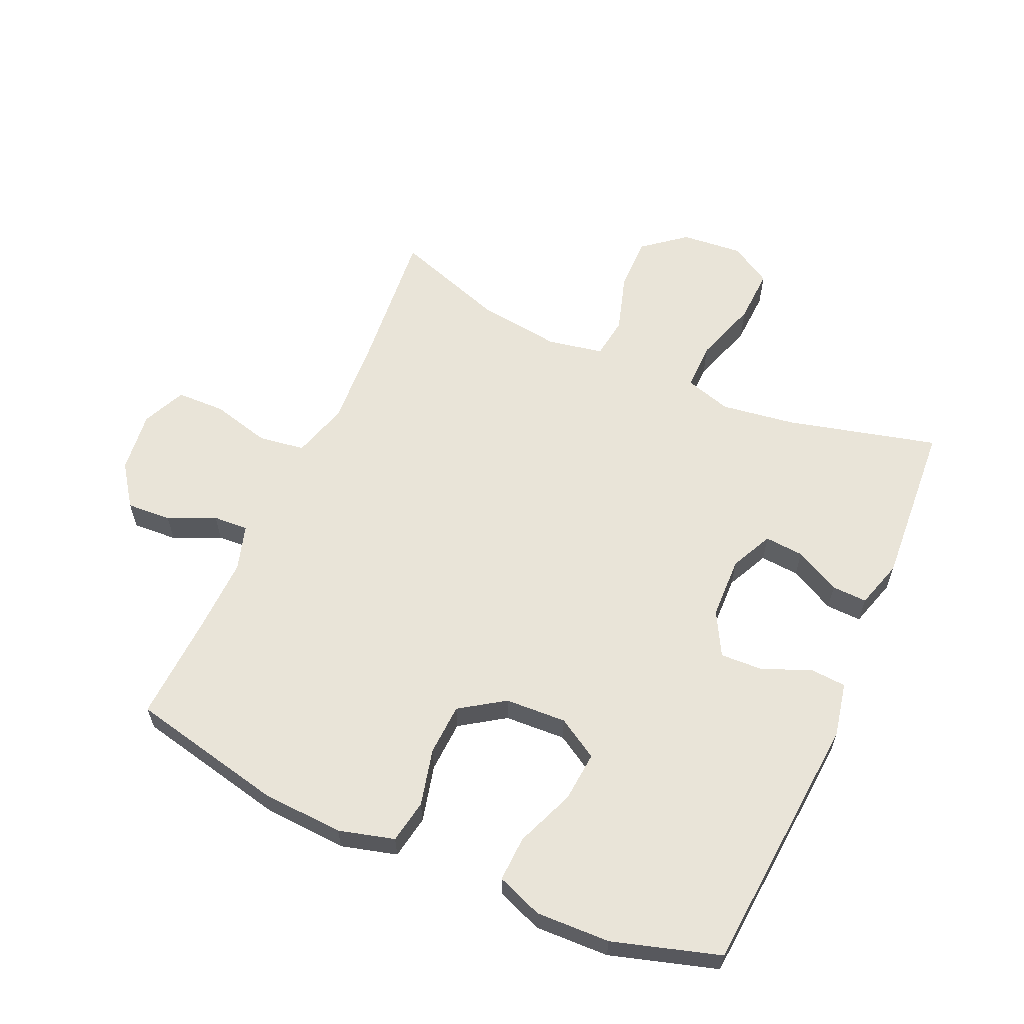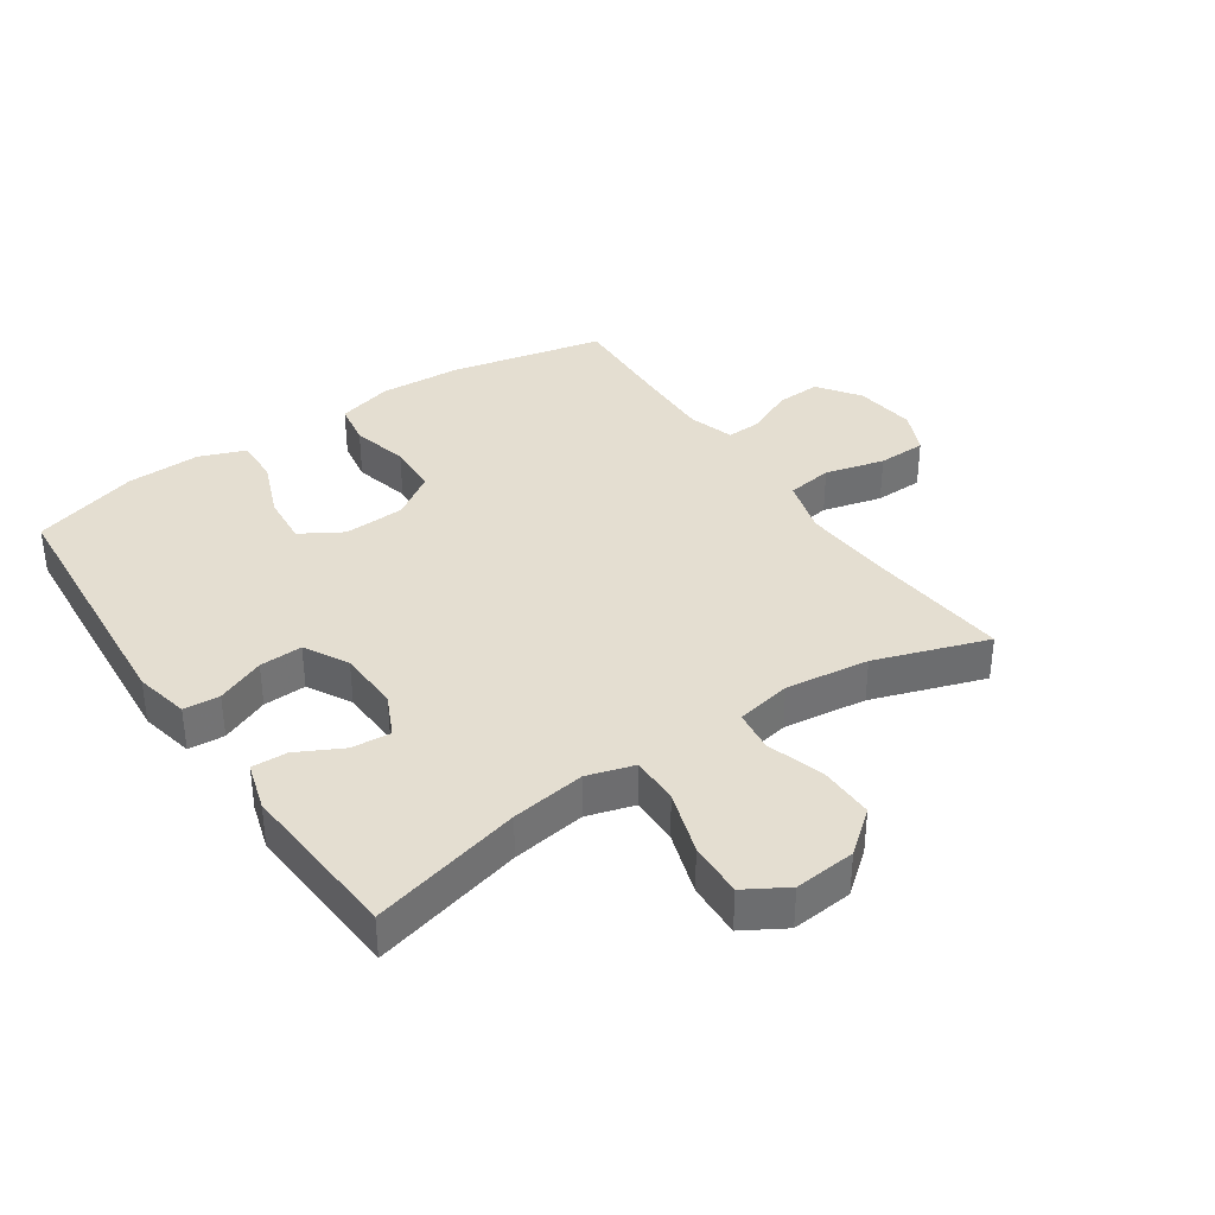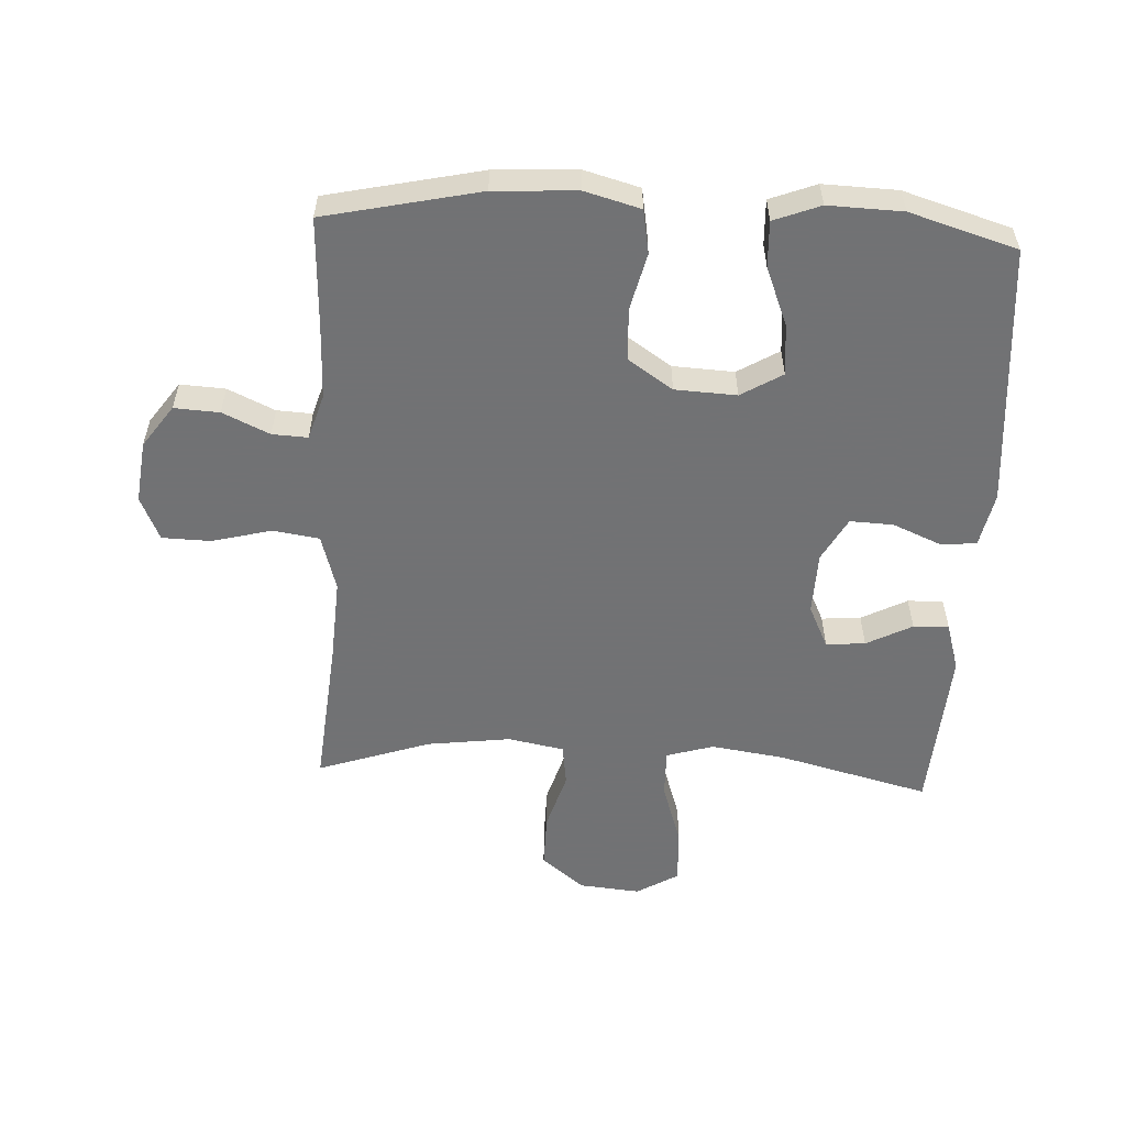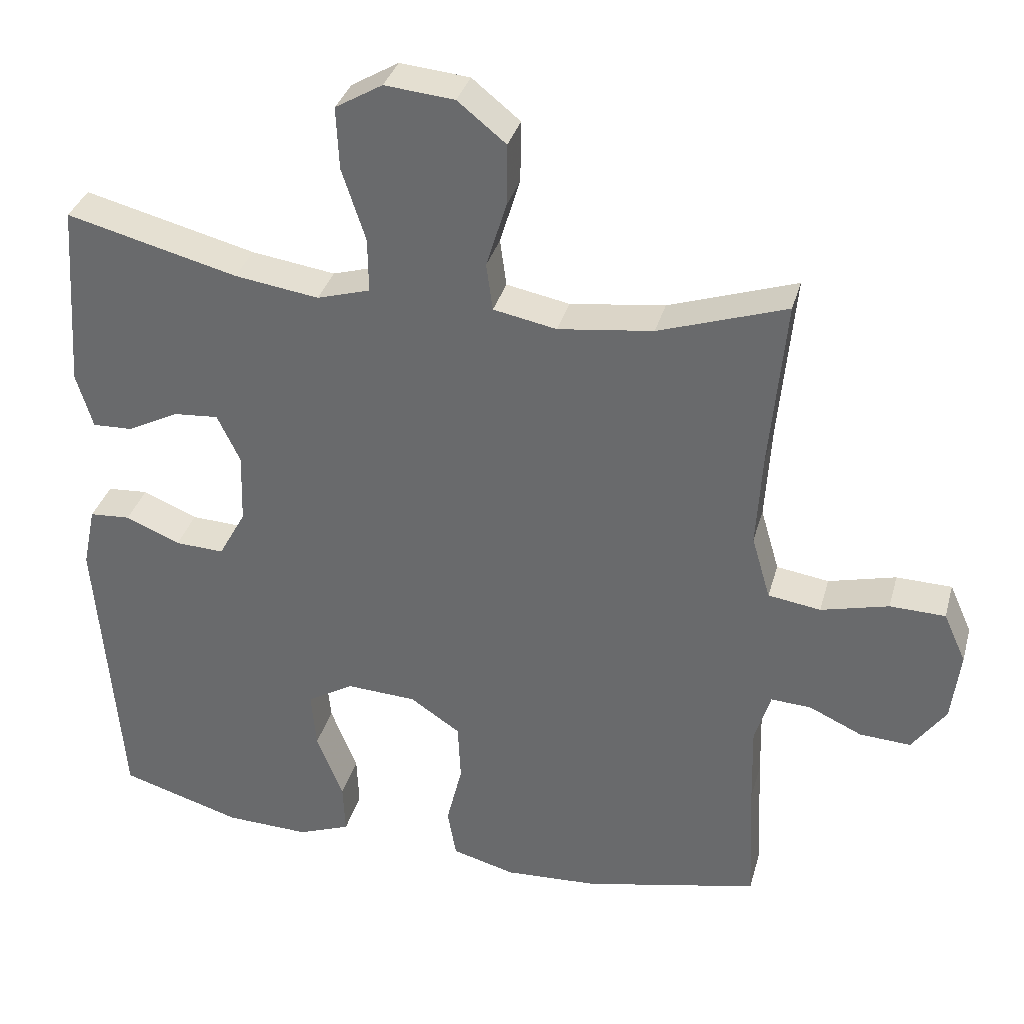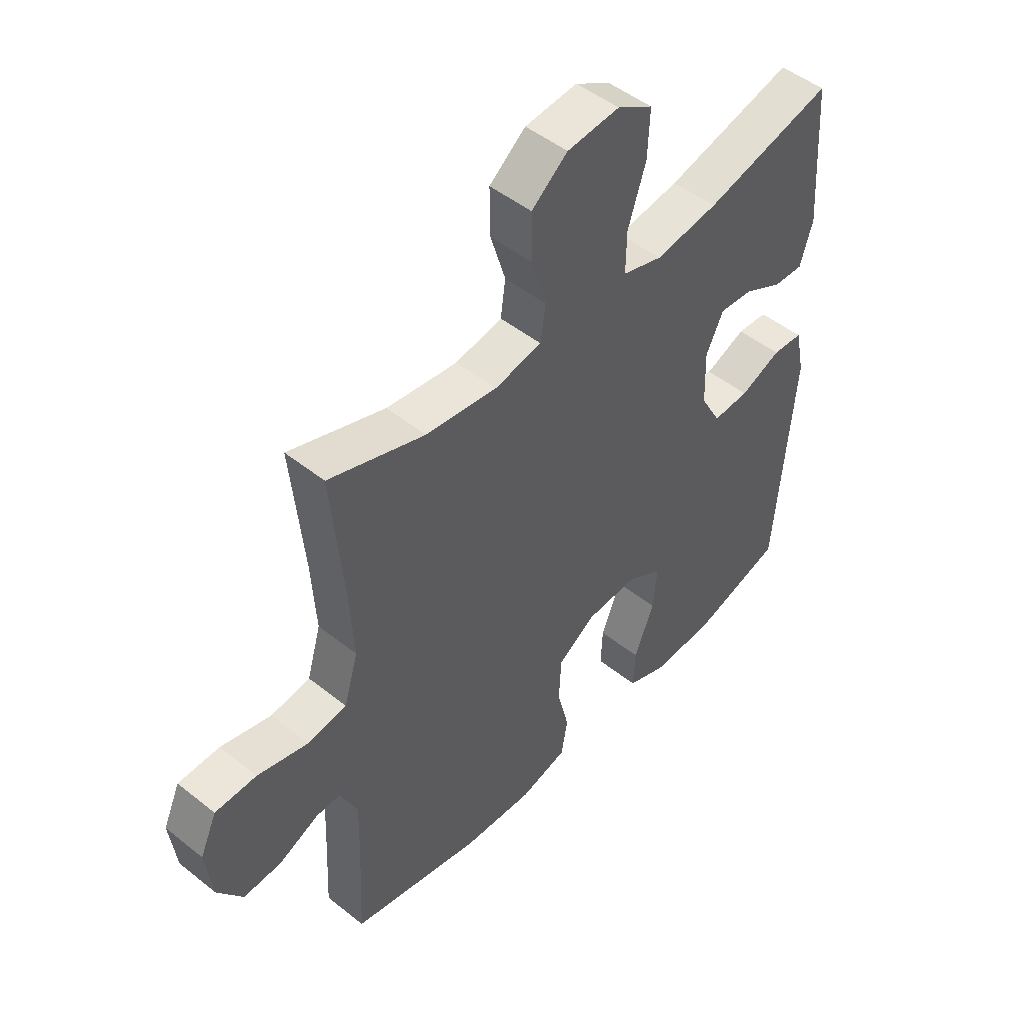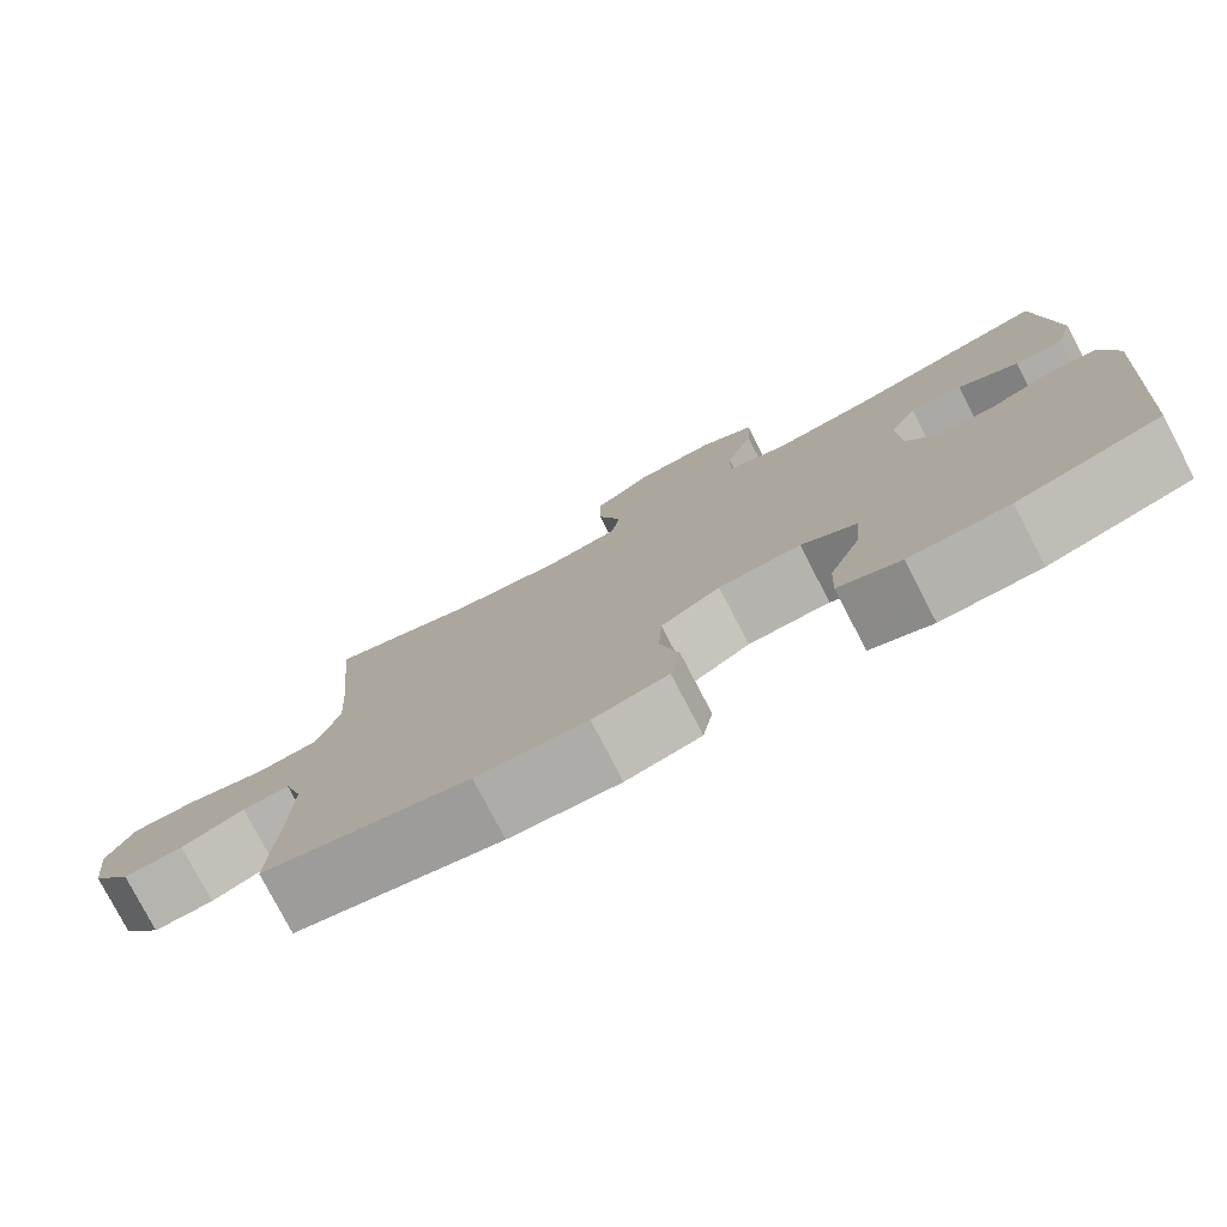
<metadata>
{"format":"obj","ext":"obj","renderer":"f3d","projection":"perspective","resolution":1024,"background":"white","views":[{"elev":60.6,"azim":-155.9,"up":"+Y"},{"elev":36.4,"azim":-34.2,"up":"+Y"},{"elev":-55.6,"azim":177.1,"up":"+Y"},{"elev":34.4,"azim":14.9,"up":"+Z"},{"elev":48.6,"azim":131.7,"up":"+Z"},{"elev":-78.5,"azim":-152.5,"up":"+Z"}]}
</metadata>
<code>
v 0.5 0.07 0.5
v 0.478 0.07 0.264
v 0.47 0.07 0.132
v 0.496 0.07 0.043
v 0.569 0.07 0.032
v 0.663 0.07 0.056
v 0.74 0.07 0.054
v 0.771 0.07 -0.015
v 0.759 0.07 -0.113
v 0.712 0.07 -0.179
v 0.641 0.07 -0.175
v 0.567 0.07 -0.141
v 0.511 0.07 -0.138
v 0.489 0.07 -0.21
v 0.492 0.07 -0.324
v 0.5 0.07 -0.5
v 0.256 0.07 -0.553
v 0.126 0.07 -0.56
v 0.038 0.07 -0.536
v 0.026 0.07 -0.467
v 0.048 0.07 -0.377
v 0.044 0.07 -0.295
v -0.026 0.07 -0.248
v -0.123 0.07 -0.243
v -0.188 0.07 -0.282
v -0.181 0.07 -0.362
v -0.144 0.07 -0.455
v -0.141 0.07 -0.527
v -0.214 0.07 -0.555
v -0.331 0.07 -0.551
v -0.5 0.07 -0.5
v -0.533 0.07 -0.085
v -0.515 0.07 0.001
v -0.458 0.07 0.005
v -0.382 0.07 -0.027
v -0.314 0.07 -0.03
v -0.276 0.07 0.039
v -0.273 0.07 0.138
v -0.305 0.07 0.205
v -0.367 0.07 0.2
v -0.439 0.07 0.163
v -0.495 0.07 0.161
v -0.518 0.07 0.238
v -0.5 0.07 0.5
v -0.261 0.07 0.439
v -0.144 0.07 0.422
v -0.07 0.07 0.444
v -0.071 0.07 0.52
v -0.104 0.07 0.621
v -0.108 0.07 0.708
v -0.042 0.07 0.747
v 0.055 0.07 0.738
v 0.122 0.07 0.684
v 0.121 0.07 0.598
v 0.093 0.07 0.506
v 0.102 0.07 0.44
v 0.19 0.07 0.423
v 0.322 0.07 0.44
v 0.5 0 0.5
v 0.478 0 0.264
v 0.47 0 0.132
v 0.496 0 0.043
v 0.569 0 0.032
v 0.663 0 0.056
v 0.74 0 0.054
v 0.771 0 -0.015
v 0.759 0 -0.113
v 0.712 0 -0.179
v 0.641 0 -0.175
v 0.567 0 -0.141
v 0.511 0 -0.138
v 0.489 0 -0.21
v 0.492 0 -0.324
v 0.5 0 -0.5
v 0.256 0 -0.553
v 0.126 0 -0.56
v 0.038 0 -0.536
v 0.026 0 -0.467
v 0.048 0 -0.377
v 0.044 0 -0.295
v -0.026 0 -0.248
v -0.123 0 -0.243
v -0.188 0 -0.282
v -0.181 0 -0.362
v -0.144 0 -0.455
v -0.141 0 -0.527
v -0.214 0 -0.555
v -0.331 0 -0.551
v -0.5 0 -0.5
v -0.533 0 -0.085
v -0.515 0 0.001
v -0.458 0 0.005
v -0.382 0 -0.027
v -0.314 0 -0.03
v -0.276 0 0.039
v -0.273 0 0.138
v -0.305 0 0.205
v -0.367 0 0.2
v -0.439 0 0.163
v -0.495 0 0.161
v -0.518 0 0.238
v -0.5 0 0.5
v -0.261 0 0.439
v -0.144 0 0.422
v -0.07 0 0.444
v -0.071 0 0.52
v -0.104 0 0.621
v -0.108 0 0.708
v -0.042 0 0.747
v 0.055 0 0.738
v 0.122 0 0.684
v 0.121 0 0.598
v 0.093 0 0.506
v 0.102 0 0.44
v 0.19 0 0.423
v 0.322 0 0.44
f 53 54 55
f 52 53 55
f 51 52 55
f 50 51 55
f 49 50 55
f 48 49 55
f 47 48 55 56
f 46 47 56 57
f 43 44 45
f 42 43 45
f 41 42 45
f 40 41 45
f 39 40 45 46
f 38 39 46 57
f 33 34 35
f 32 33 35
f 31 32 35
f 30 31 35
f 29 30 35
f 28 29 35
f 27 28 35
f 26 27 35
f 25 26 35 36
f 24 25 36 37
f 19 20 21
f 18 19 21
f 17 18 21
f 16 17 21
f 15 16 21
f 14 15 21 22
f 13 14 22 23
f 10 11 12
f 9 10 12
f 8 9 12
f 7 8 12
f 6 7 12
f 5 6 12
f 4 5 12 13
f 38 57 58
f 37 38 58
f 24 37 58
f 23 24 58
f 13 23 58
f 4 13 58
f 3 4 58
f 58 1 2
f 2 3 58
f 113 112 111
f 113 111 110
f 113 110 109
f 113 109 108
f 113 108 107
f 113 107 106
f 114 113 106 105
f 115 114 105 104
f 103 102 101
f 103 101 100
f 103 100 99
f 103 99 98
f 104 103 98 97
f 115 104 97 96
f 93 92 91
f 93 91 90
f 93 90 89
f 93 89 88
f 93 88 87
f 93 87 86
f 93 86 85
f 93 85 84
f 94 93 84 83
f 95 94 83 82
f 79 78 77
f 79 77 76
f 79 76 75
f 79 75 74
f 79 74 73
f 80 79 73 72
f 81 80 72 71
f 70 69 68
f 70 68 67
f 70 67 66
f 70 66 65
f 70 65 64
f 70 64 63
f 71 70 63 62
f 116 115 96
f 116 96 95
f 116 95 82
f 116 82 81
f 116 81 71
f 116 71 62
f 116 62 61
f 60 59 116
f 116 61 60
f 1 59 60 2
f 2 60 61 3
f 3 61 62 4
f 4 62 63 5
f 5 63 64 6
f 6 64 65 7
f 7 65 66 8
f 8 66 67 9
f 9 67 68 10
f 10 68 69 11
f 11 69 70 12
f 12 70 71 13
f 13 71 72 14
f 14 72 73 15
f 15 73 74 16
f 16 74 75 17
f 17 75 76 18
f 18 76 77 19
f 19 77 78 20
f 20 78 79 21
f 21 79 80 22
f 22 80 81 23
f 23 81 82 24
f 24 82 83 25
f 25 83 84 26
f 26 84 85 27
f 27 85 86 28
f 28 86 87 29
f 29 87 88 30
f 30 88 89 31
f 31 89 90 32
f 32 90 91 33
f 33 91 92 34
f 34 92 93 35
f 35 93 94 36
f 36 94 95 37
f 37 95 96 38
f 38 96 97 39
f 39 97 98 40
f 40 98 99 41
f 41 99 100 42
f 42 100 101 43
f 43 101 102 44
f 44 102 103 45
f 45 103 104 46
f 46 104 105 47
f 47 105 106 48
f 48 106 107 49
f 49 107 108 50
f 50 108 109 51
f 51 109 110 52
f 52 110 111 53
f 53 111 112 54
f 54 112 113 55
f 55 113 114 56
f 56 114 115 57
f 57 115 116 58
f 58 116 59 1

</code>
